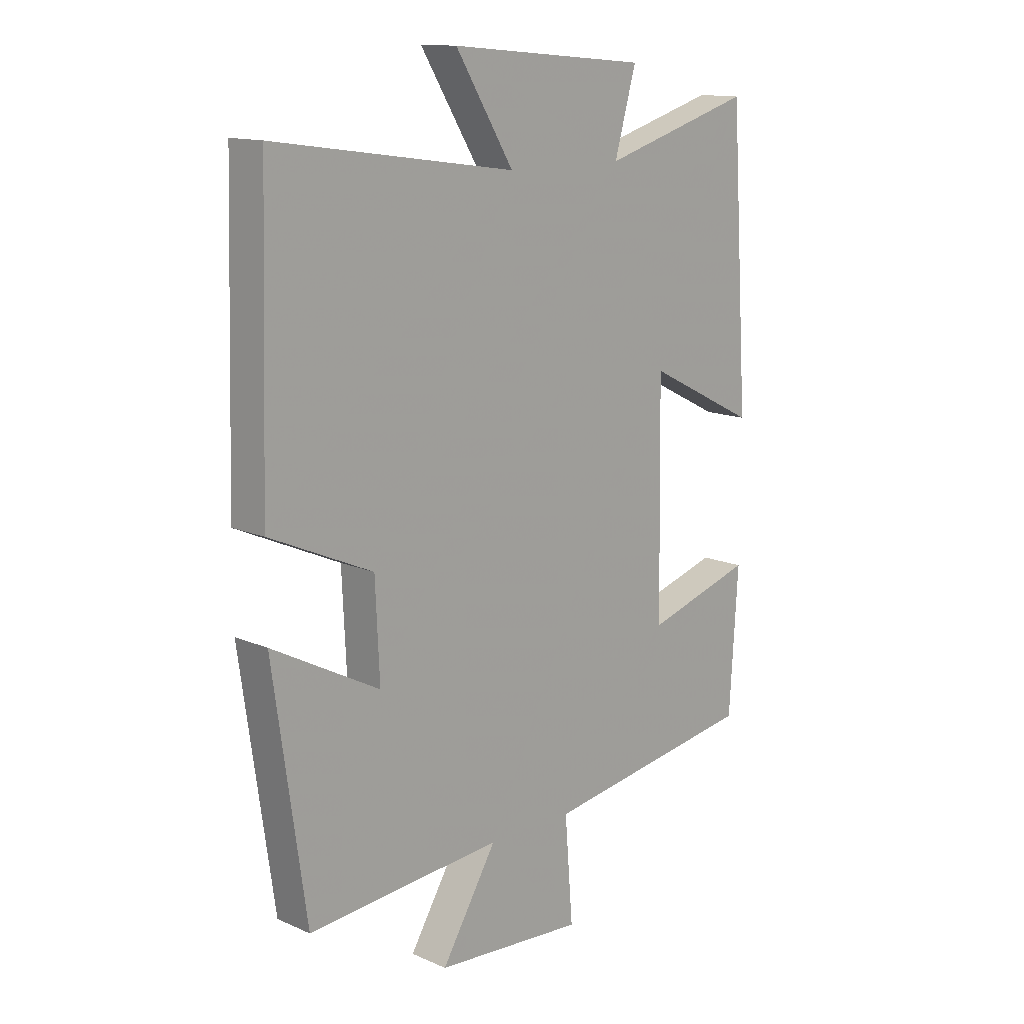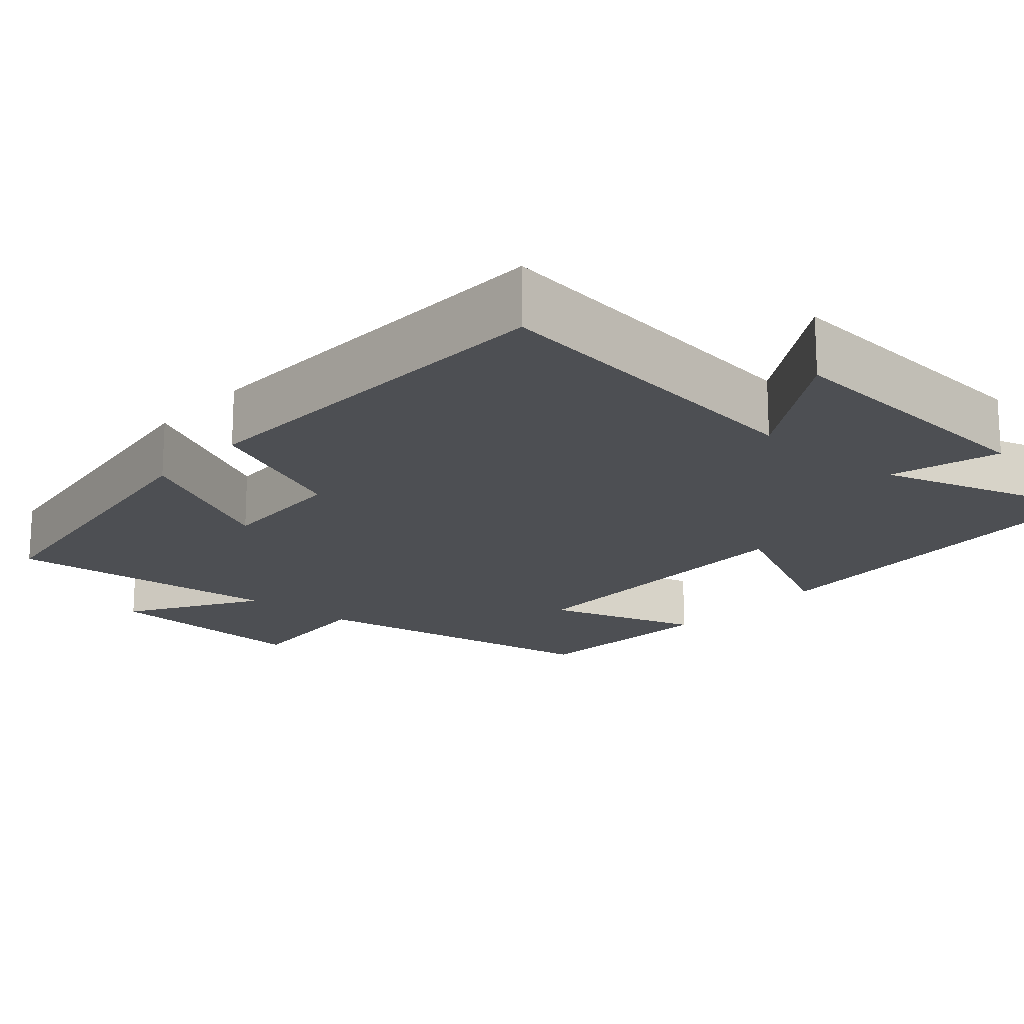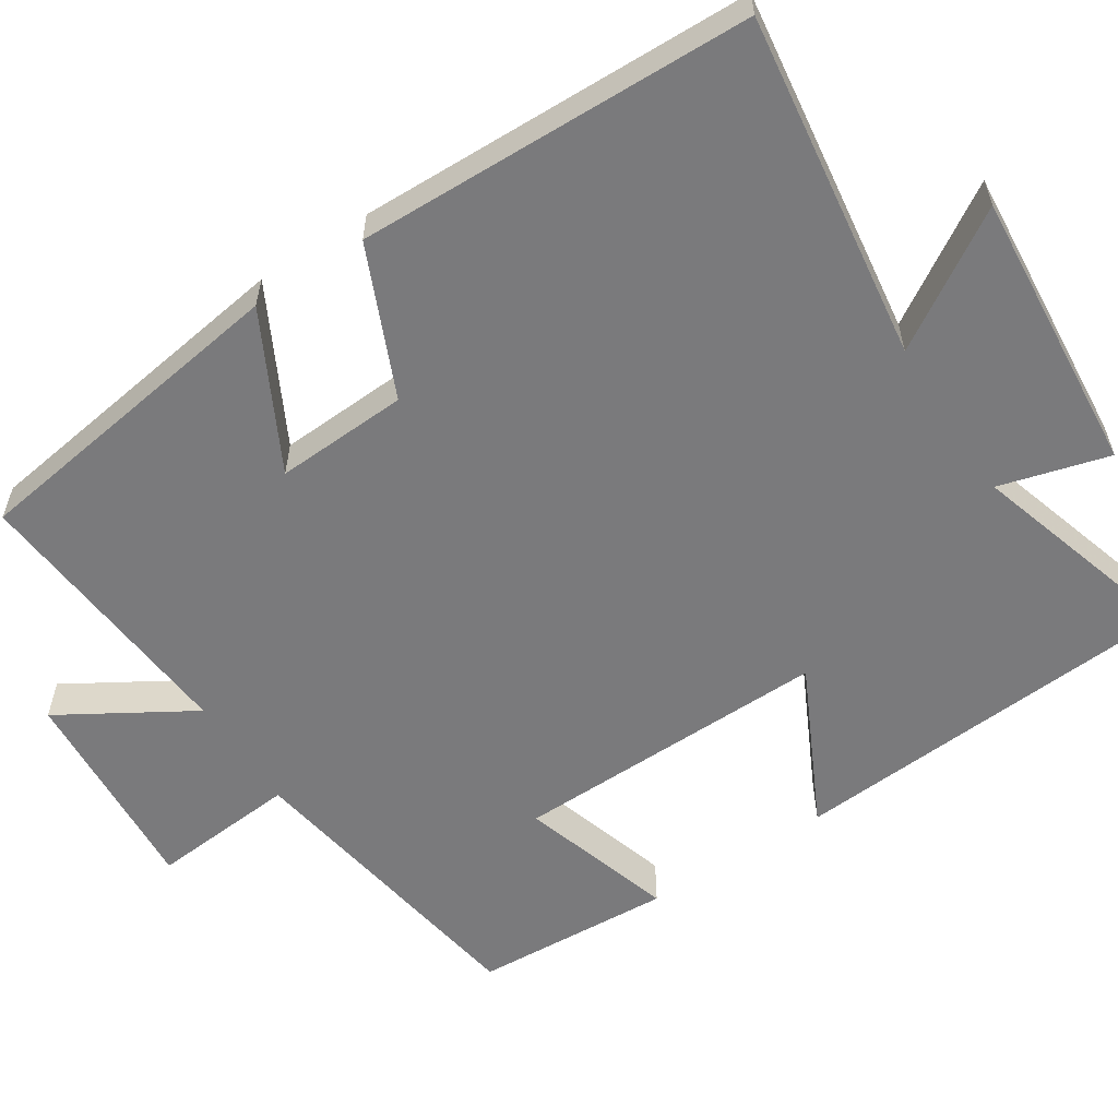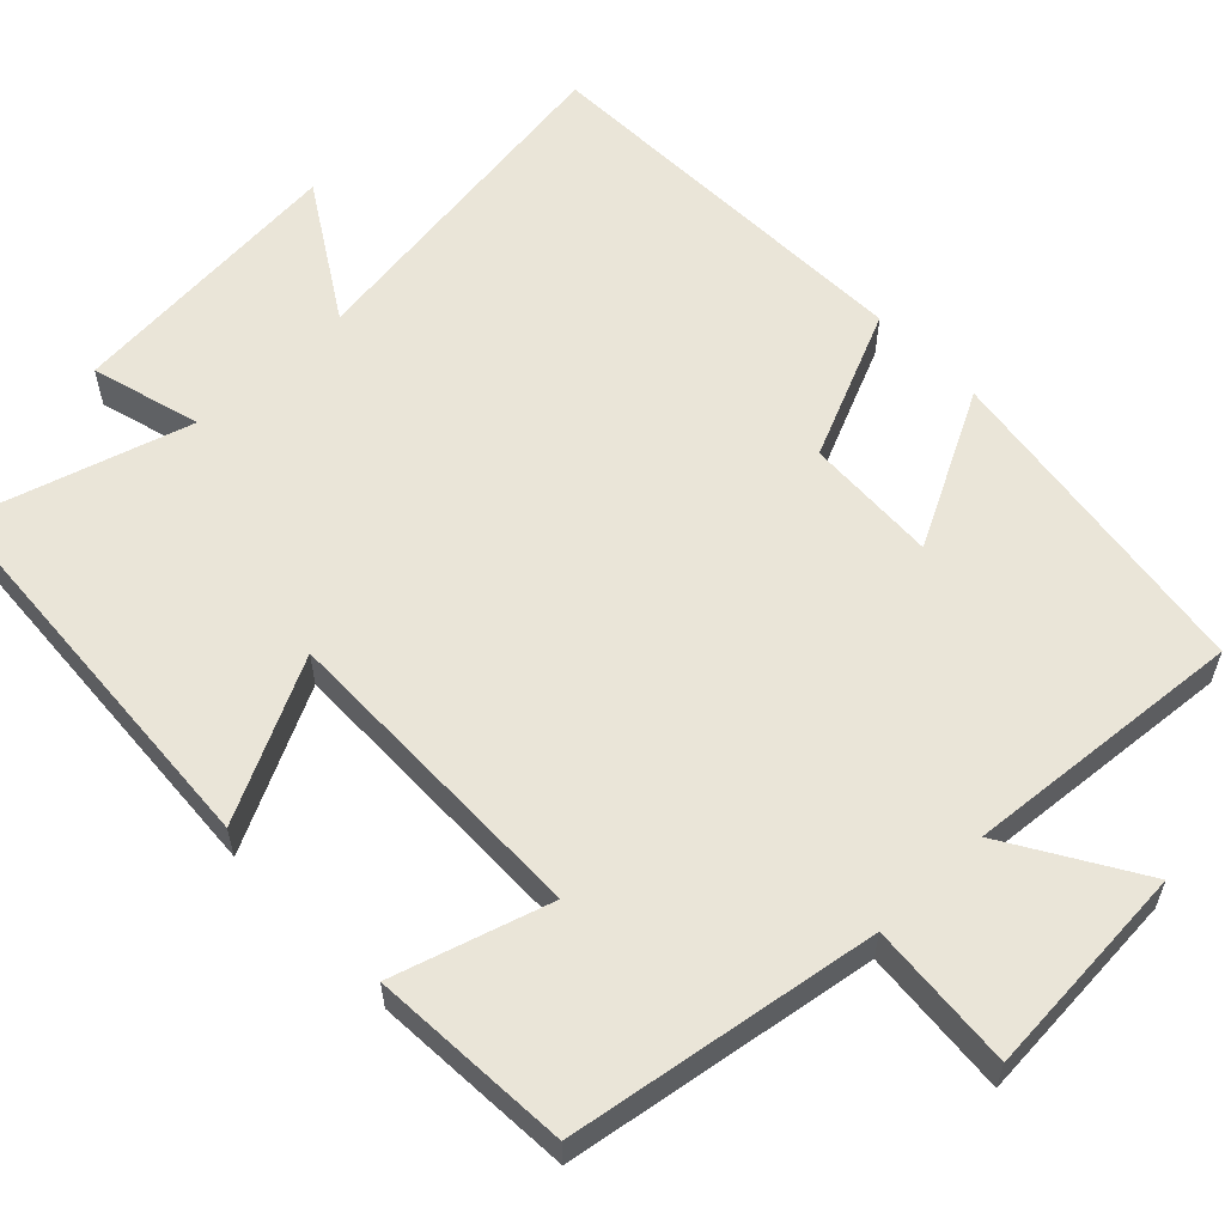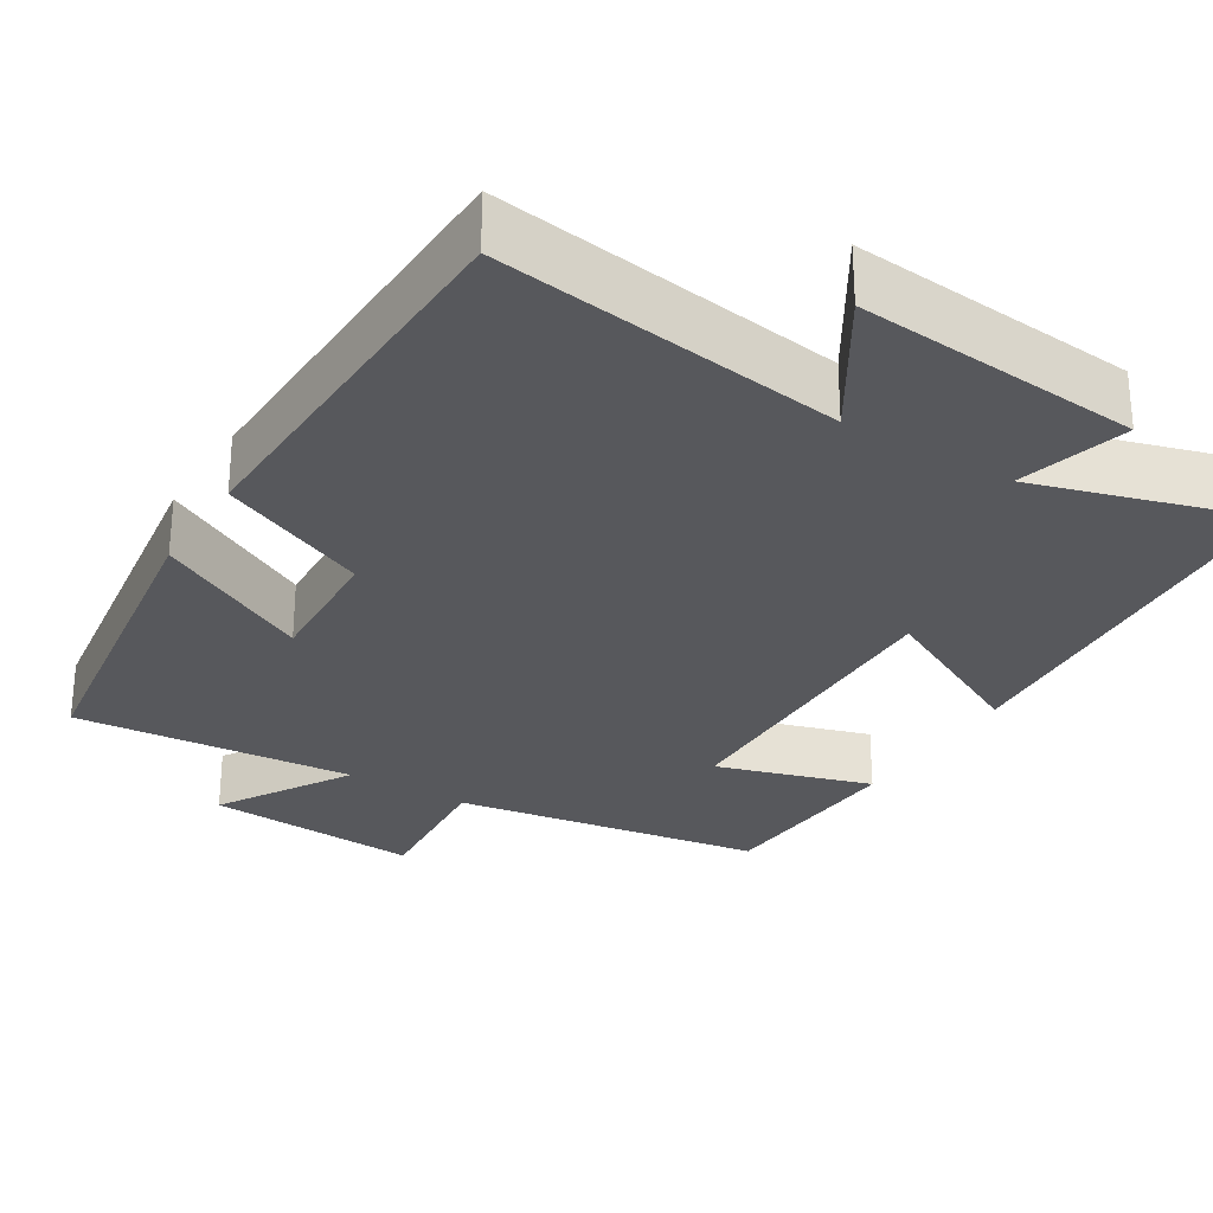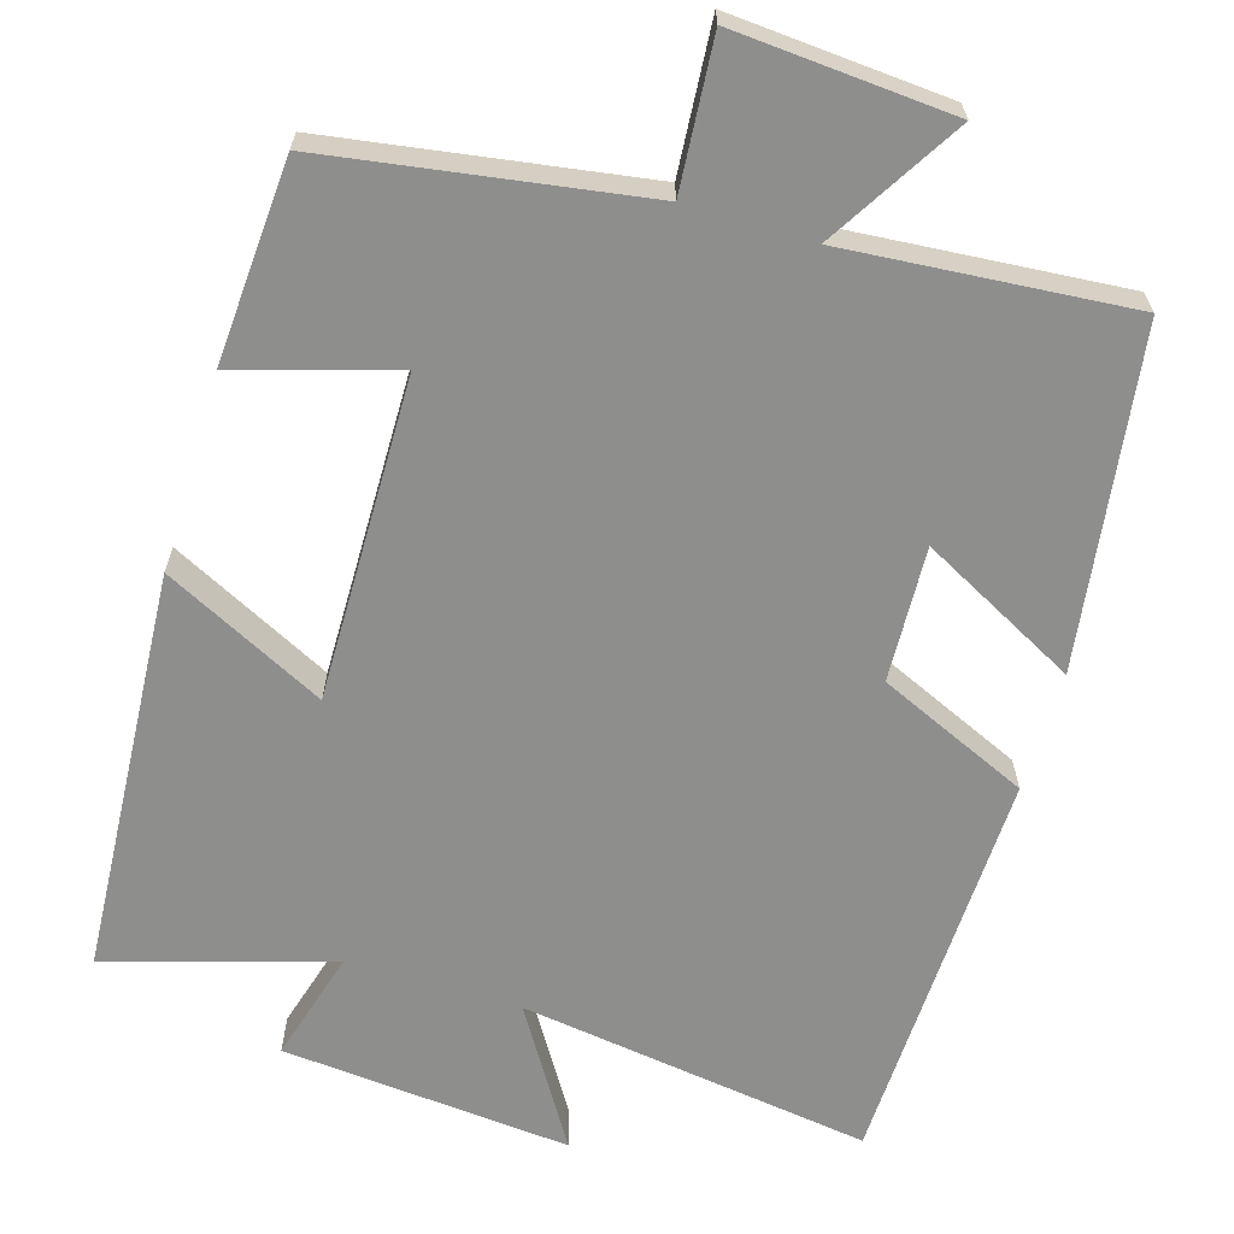
<metadata>
{"format":"obj","ext":"obj","renderer":"f3d","projection":"perspective","resolution":1024,"background":"white","views":[{"elev":13.6,"azim":-45.7,"up":"+Z"},{"elev":-17.8,"azim":-41.1,"up":"+Y"},{"elev":-58.2,"azim":-56.8,"up":"+Y"},{"elev":58.9,"azim":136.1,"up":"+Y"},{"elev":-28.5,"azim":-31.5,"up":"+Y"},{"elev":-64.9,"azim":163.2,"up":"+Y"}]}
</metadata>
<code>
v 0.466 0.07 0.584
v 0.5 0.07 0.069
v 0.294 0.07 0.172
v 0.3 0.07 -0.24
v 0.5 0.07 -0.179
v 0.484 0.07 -0.437
v 0.084 0.07 -0.5
v 0.099 0.07 -0.69
v -0.179 0.07 -0.67
v -0.076 0.07 -0.5
v -0.439 0.07 -0.53
v -0.5 0.07 -0.101
v -0.3 0.07 -0.206
v -0.308 0.07 -0.034
v -0.5 0.07 0.051
v -0.485 0.07 0.564
v -0.036 0.07 0.5
v -0.144 0.07 0.674
v 0.224 0.07 0.642
v 0.184 0.07 0.5
v 0.466 0 0.584
v 0.5 0 0.069
v 0.294 0 0.172
v 0.3 0 -0.24
v 0.5 0 -0.179
v 0.484 0 -0.437
v 0.084 0 -0.5
v 0.099 0 -0.69
v -0.179 0 -0.67
v -0.076 0 -0.5
v -0.439 0 -0.53
v -0.5 0 -0.101
v -0.3 0 -0.206
v -0.308 0 -0.034
v -0.5 0 0.051
v -0.485 0 0.564
v -0.036 0 0.5
v -0.144 0 0.674
v 0.224 0 0.642
v 0.184 0 0.5
f 17 18 19 20
f 14 15 16 17
f 13 14 17 20
f 10 11 12 13
f 10 13 20 1
f 7 8 9 10
f 6 7 10
f 5 6 10
f 4 5 10
f 3 4 10
f 1 2 3
f 1 3 10
f 40 39 38 37
f 37 36 35 34
f 40 37 34 33
f 33 32 31 30
f 21 40 33 30
f 30 29 28 27
f 30 27 26
f 30 26 25
f 30 25 24
f 30 24 23
f 23 22 21
f 30 23 21
f 1 21 22 2
f 2 22 23 3
f 3 23 24 4
f 4 24 25 5
f 5 25 26 6
f 6 26 27 7
f 7 27 28 8
f 8 28 29 9
f 9 29 30 10
f 10 30 31 11
f 11 31 32 12
f 12 32 33 13
f 13 33 34 14
f 14 34 35 15
f 15 35 36 16
f 16 36 37 17
f 17 37 38 18
f 18 38 39 19
f 19 39 40 20
f 20 40 21 1

</code>
